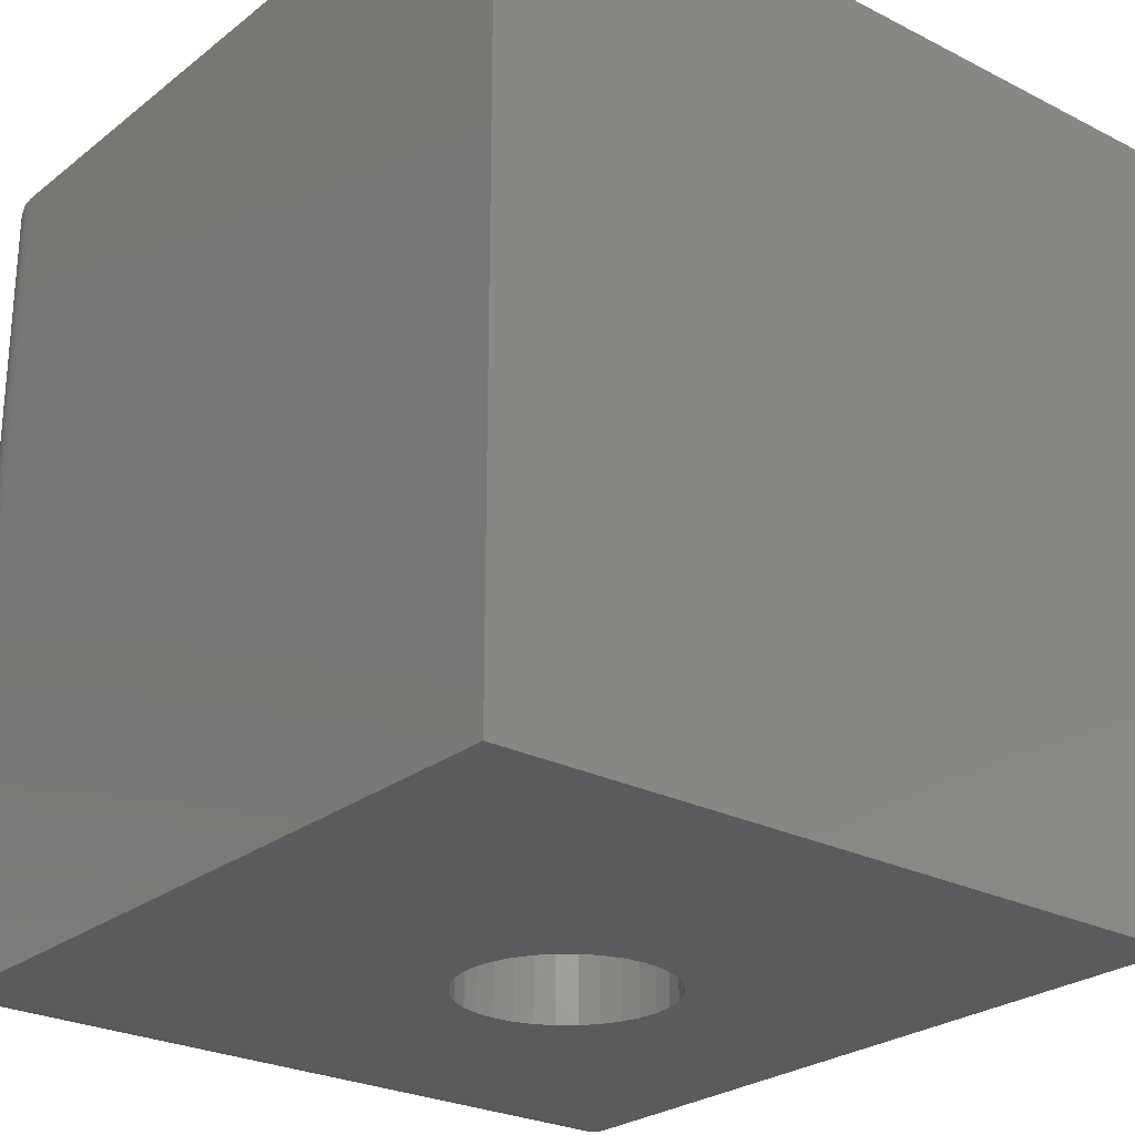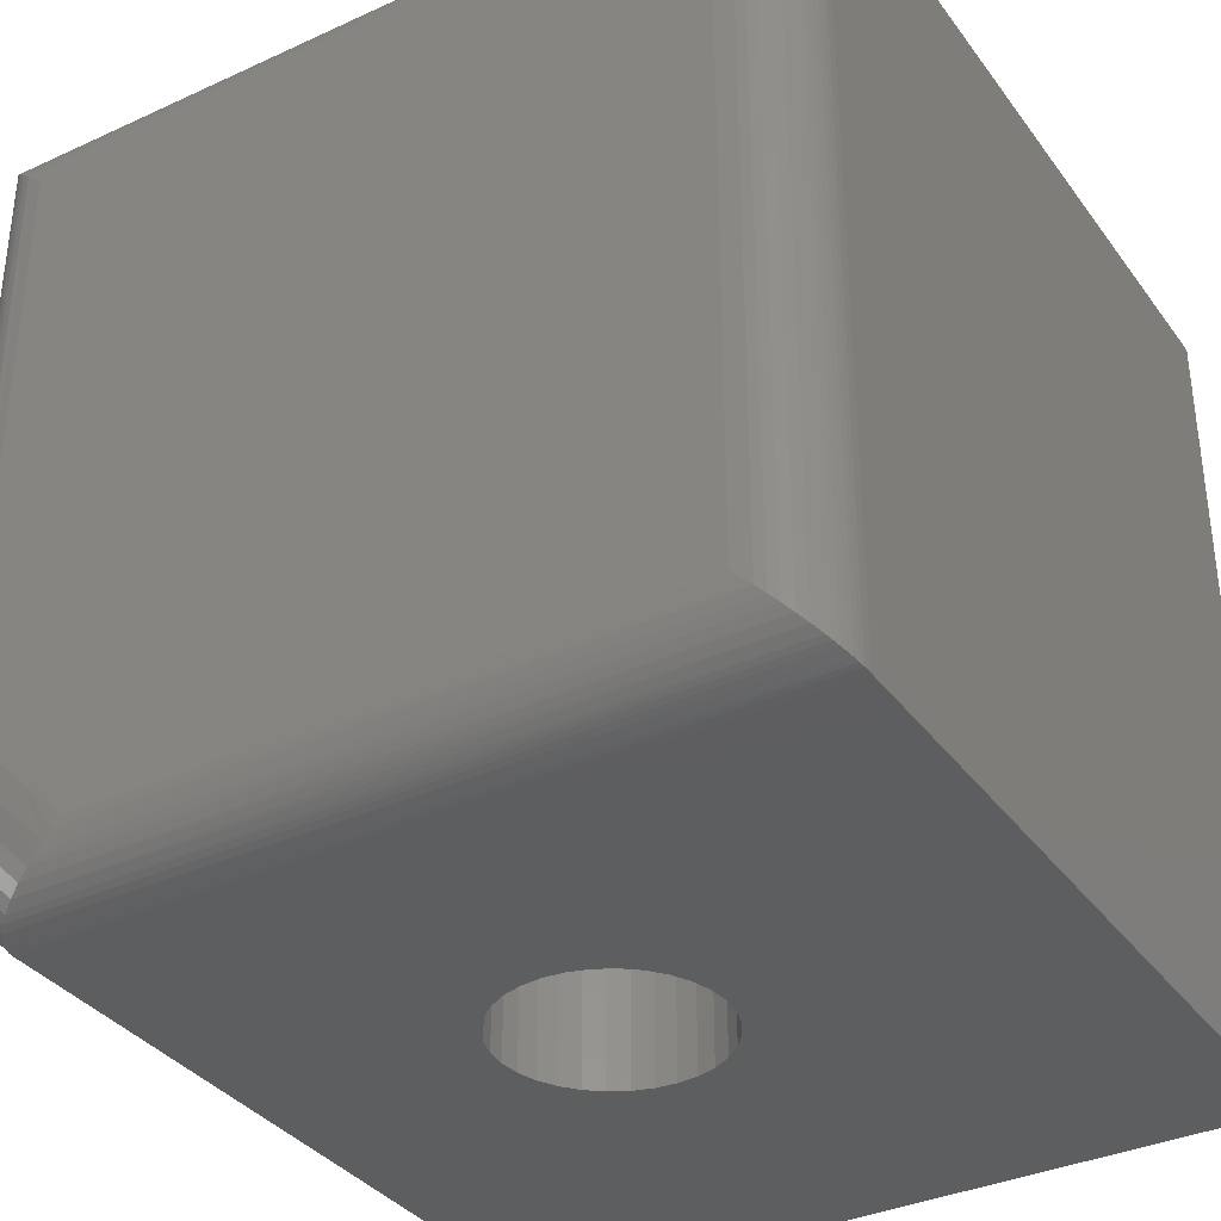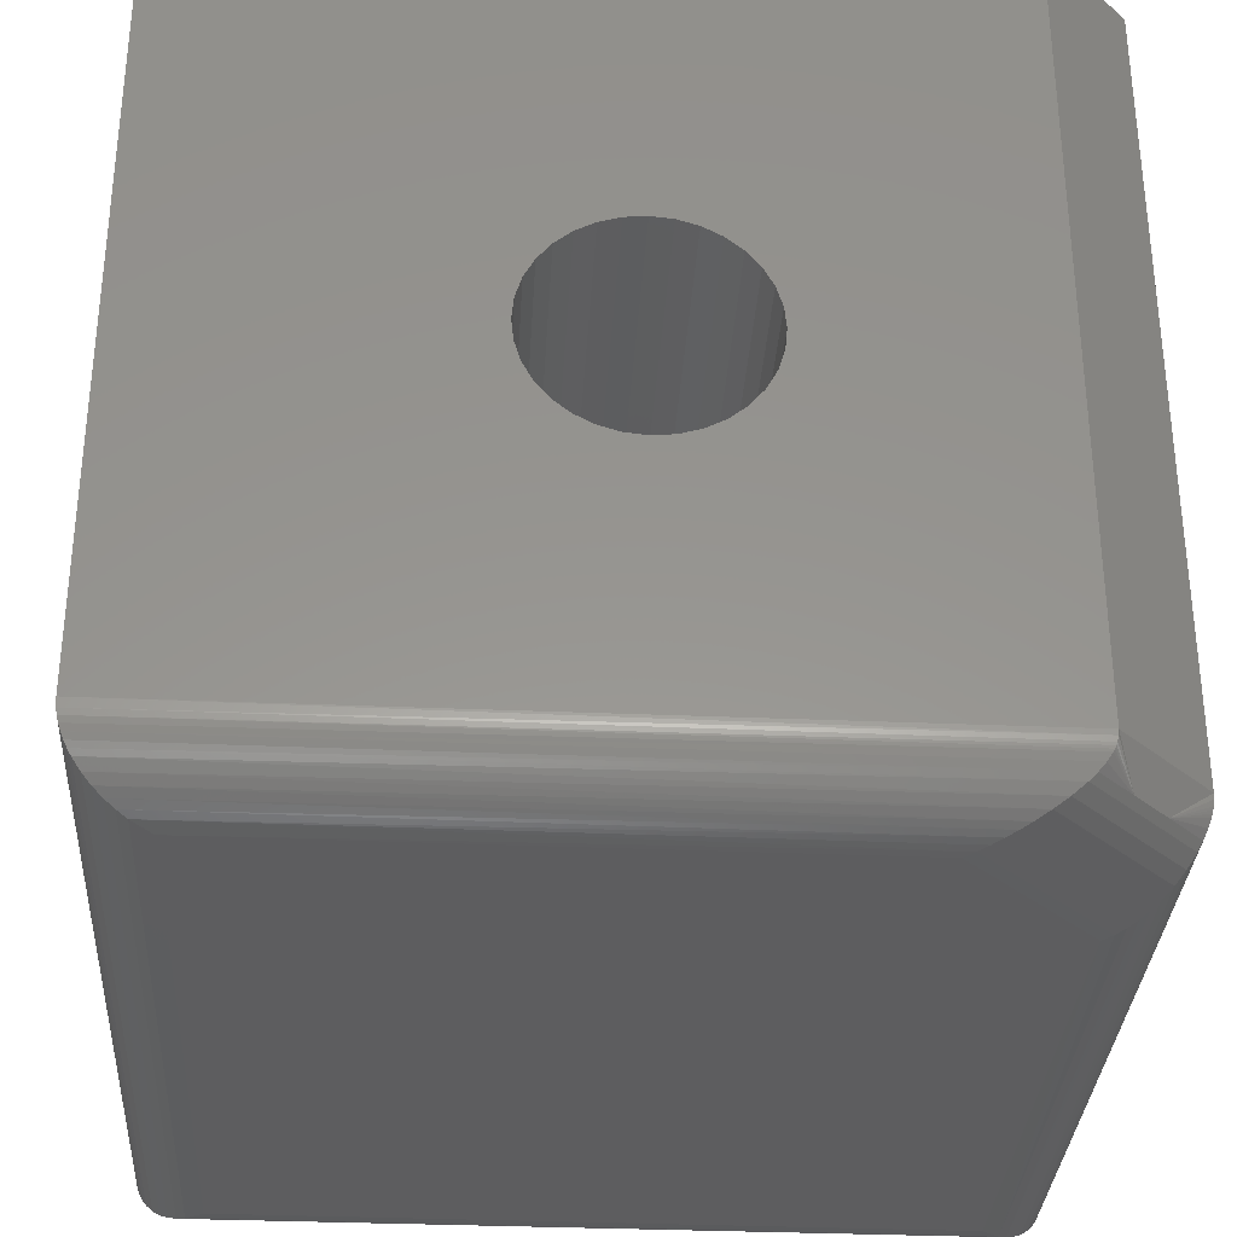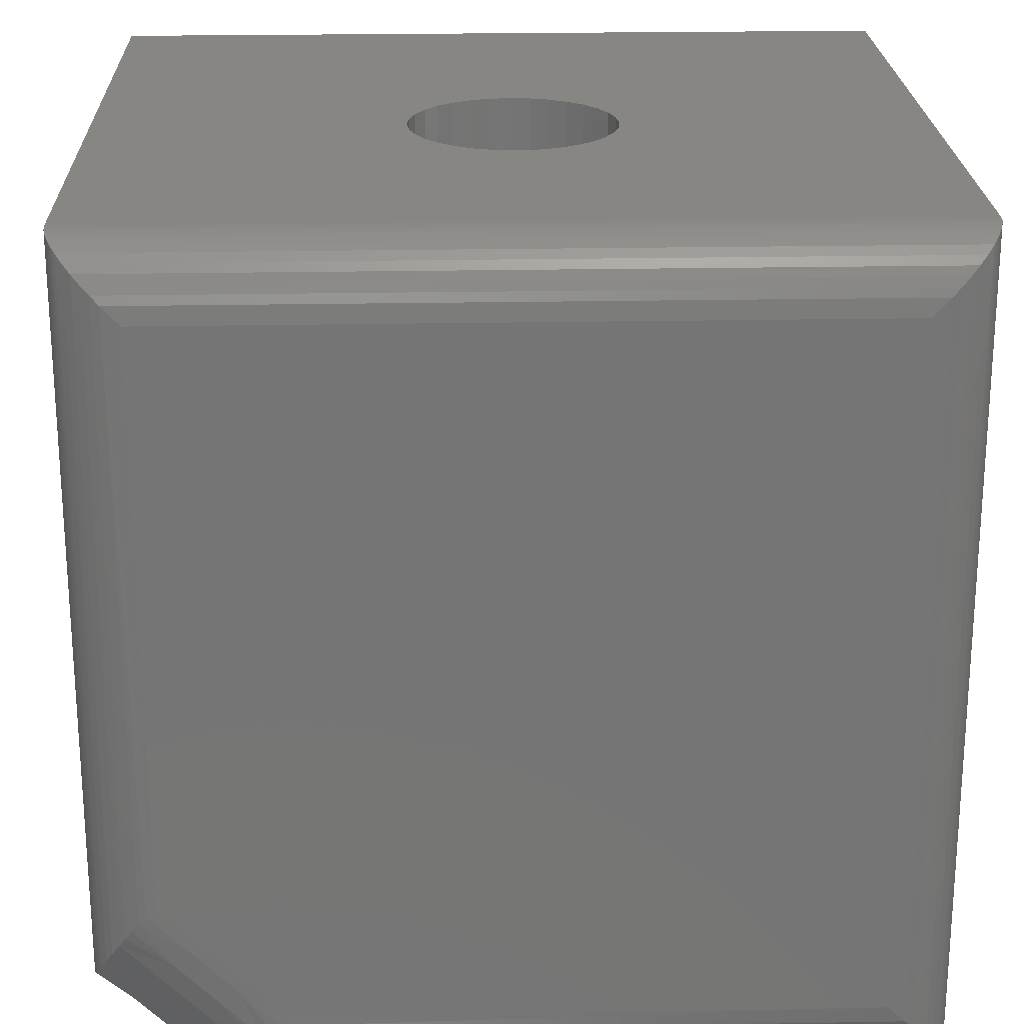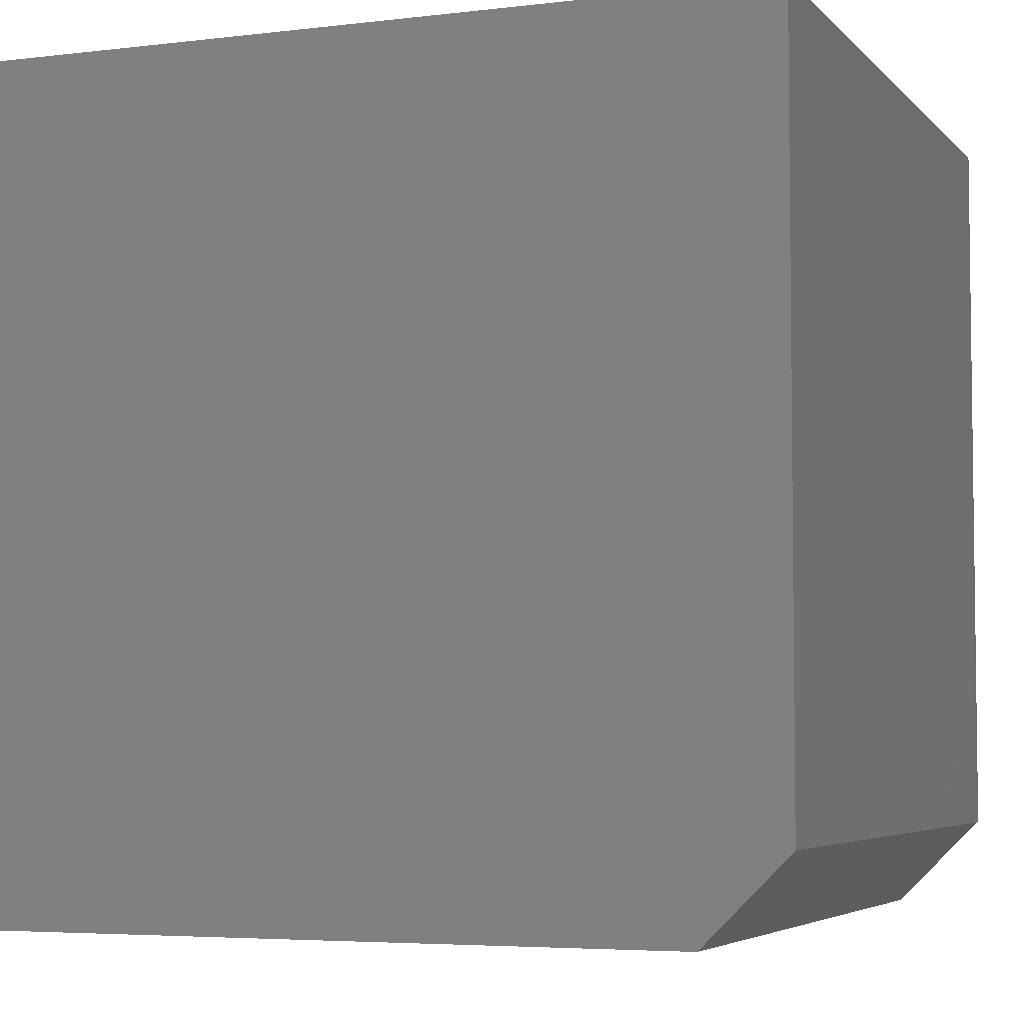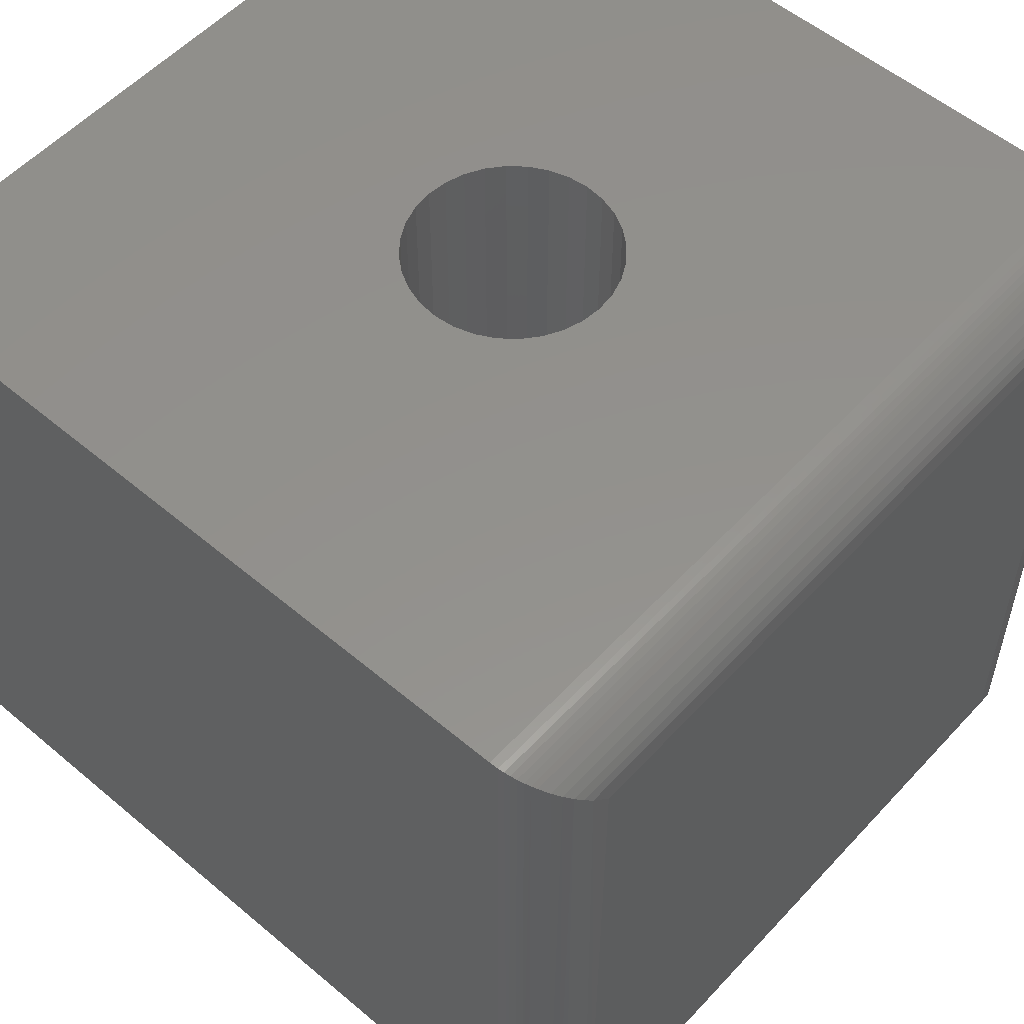
<metadata>
{"format":"stl","ext":"stl","renderer":"f3d","projection":"perspective","resolution":1024,"background":"white","views":[{"elev":-25.6,"azim":140.8,"up":"+Z"},{"elev":-35.4,"azim":31.3,"up":"+Z"},{"elev":-32.7,"azim":176.6,"up":"+Y"},{"elev":22.4,"azim":-1.9,"up":"+Z"},{"elev":-4.8,"azim":-158.8,"up":"+Z"},{"elev":54.7,"azim":-48.3,"up":"+Z"}]}
</metadata>
<code>
# stl→obj: 159 verts, 318 faces
v 0.0009868 0.09474 0
v -0.0175 0.09292 0.75
v -0.0175 0.09292 0
v -0.03527 0.08753 0.75
v -0.03527 0.08753 0
v -0.05165 0.07877 0.75
v -0.05165 0.07877 0
v -0.066 0.06699 0.75
v -0.066 0.06699 0
v -0.07778 0.05263 0.75
v -0.07778 0.05263 0
v -0.08654 0.03625 0.75
v -0.08654 0.03625 0
v -0.09193 0.01848 0.75
v -0.09193 0.01848 0
v -0.09375 1.16e-17 0.75
v -0.09375 1.16e-17 0
v 0.0009868 0.09474 0.75
v 0.01947 0.09292 0
v 0.01947 0.09292 0.75
v 0.03724 0.08753 0
v 0.03724 0.08753 0.75
v 0.05362 0.07877 0
v 0.05362 0.07877 0.75
v 0.06798 0.06699 0
v 0.06798 0.06699 0.75
v 0.07976 0.05263 0
v 0.07976 0.05263 0.75
v 0.08851 0.03625 0
v 0.08851 0.03625 0.75
v 0.0939 0.01848 0
v 0.0939 0.01848 0.75
v 0.09572 0 0
v 0.09572 0 0.75
v 0.0009868 -0.09474 0
v 0.01947 -0.09292 0.75
v 0.01947 -0.09292 0
v 0.03724 -0.08753 0.75
v 0.03724 -0.08753 0
v 0.05362 -0.07877 0.75
v 0.05362 -0.07877 0
v 0.06798 -0.06699 0.75
v 0.06798 -0.06699 0
v 0.07976 -0.05263 0.75
v 0.07976 -0.05263 0
v 0.08851 -0.03625 0.75
v 0.08851 -0.03625 0
v 0.0939 -0.01848 0.75
v 0.0939 -0.01848 0
v 0.0009868 -0.09474 0.75
v -0.0175 -0.09292 0
v -0.0175 -0.09292 0.75
v -0.03527 -0.08753 0
v -0.03527 -0.08753 0.75
v -0.05165 -0.07877 0
v -0.05165 -0.07877 0.75
v -0.066 -0.06699 0
v -0.066 -0.06699 0.75
v -0.07778 -0.05263 0
v -0.07778 -0.05263 0.75
v -0.08654 -0.03625 0
v -0.08654 -0.03625 0.75
v -0.09193 -0.01848 0
v -0.09193 -0.01848 0.75
v -0.375 0.375 0.75
v -0.375 -0.3125 0.75
v 0.375 0.375 0.75
v 0.375 -0.3125 0.75
v -0.2969 0.375 0
v 0.375 0.375 0
v -0.2969 -0.3125 0
v 0.375 -0.3125 0
v -0.2965 -0.3171 0.0001722
v 0.3745 -0.3202 0.0004794
v 0.3125 -0.375 0.0625
v -0.2104 -0.3745 0.05453
v 0.3284 -0.373 0.04663
v -0.202 -0.375 0.06249
v -0.2954 -0.3216 0.0006705
v -0.2945 -0.324 0.001063
v 0.3737 -0.3252 0.00131
v -0.2935 -0.3262 0.001528
v -0.2923 -0.3284 0.002055
v 0.3725 -0.3301 0.002521
v 0.3707 -0.3352 0.004258
v -0.2882 -0.3344 0.003974
v 0.3686 -0.34 0.006376
v -0.2826 -0.3406 0.006698
v 0.3662 -0.3445 0.008829
v -0.2765 -0.3461 0.009818
v 0.3634 -0.3487 0.01156
v -0.2658 -0.3538 0.01555
v 0.3573 -0.3561 0.01768
v -0.2548 -0.3601 0.02199
v 0.3507 -0.362 0.02434
v -0.2435 -0.3653 0.02911
v 0.3435 -0.3668 0.03148
v -0.2351 -0.3686 0.03489
v 0.3361 -0.3704 0.03895
v -0.2267 -0.3712 0.04105
v -0.2185 -0.3732 0.04759
v -0.3748 -0.3171 0.07851
v -0.3745 -0.3202 0.7495
v -0.375 -0.3125 0.07812
v -0.3125 -0.375 0.173
v -0.3284 -0.373 0.7034
v -0.3205 -0.3745 0.1646
v -0.3125 -0.375 0.6875
v -0.3274 -0.3732 0.1565
v -0.3339 -0.3712 0.1483
v -0.3361 -0.3704 0.7111
v -0.3401 -0.3686 0.1399
v -0.3435 -0.3668 0.7185
v -0.3459 -0.3653 0.1315
v -0.3507 -0.362 0.7257
v -0.353 -0.3601 0.1202
v -0.3573 -0.3561 0.7323
v -0.3595 -0.3538 0.1092
v -0.3634 -0.3487 0.7384
v -0.3652 -0.3461 0.09853
v -0.3662 -0.3445 0.7412
v -0.3683 -0.3406 0.09238
v -0.3686 -0.34 0.7436
v -0.3707 -0.3352 0.7457
v -0.371 -0.3344 0.08677
v -0.3725 -0.3301 0.7475
v -0.3729 -0.3284 0.08267
v -0.3737 -0.3252 0.7487
v -0.3735 -0.3262 0.08148
v -0.3739 -0.324 0.08045
v -0.3743 -0.3216 0.07962
v -0.375 0.375 0.07812
v 0.3125 -0.375 0.6875
v -0.2471 -0.3745 0.09121
v -0.2838 -0.3745 0.1279
v -0.2982 -0.3712 0.1125
v -0.2625 -0.3712 0.07679
v -0.2776 -0.3653 0.06325
v -0.3112 -0.3406 0.03526
v -0.3397 -0.3406 0.06382
v -0.3356 -0.3461 0.06896
v -0.3282 -0.3537 0.07796
v -0.3202 -0.3601 0.0875
v -0.3117 -0.3653 0.09736
v -0.306 -0.3461 0.03939
v -0.297 -0.3537 0.04676
v -0.2875 -0.3601 0.05476
v 0.3284 -0.373 0.7034
v 0.3725 -0.3301 0.7475
v 0.3707 -0.3352 0.7457
v 0.3686 -0.34 0.7436
v 0.3662 -0.3445 0.7412
v 0.3634 -0.3487 0.7384
v 0.3573 -0.3561 0.7323
v 0.3507 -0.362 0.7257
v 0.3435 -0.3668 0.7185
v 0.3361 -0.3704 0.7111
v 0.3745 -0.3202 0.7495
v 0.3737 -0.3252 0.7487
f 1 2 3
f 3 2 4
f 3 4 5
f 5 4 6
f 5 6 7
f 7 6 8
f 7 8 9
f 9 8 10
f 9 10 11
f 11 10 12
f 11 12 13
f 13 12 14
f 13 14 15
f 15 14 16
f 15 16 17
f 2 1 18
f 18 1 19
f 18 19 20
f 20 19 21
f 20 21 22
f 22 21 23
f 22 23 24
f 24 23 25
f 24 25 26
f 26 25 27
f 26 27 28
f 28 27 29
f 28 29 30
f 30 29 31
f 30 31 32
f 32 31 33
f 32 33 34
f 35 36 37
f 37 36 38
f 37 38 39
f 39 38 40
f 39 40 41
f 41 40 42
f 41 42 43
f 43 42 44
f 43 44 45
f 45 44 46
f 45 46 47
f 47 46 48
f 47 48 49
f 49 48 34
f 49 34 33
f 36 35 50
f 50 35 51
f 50 51 52
f 52 51 53
f 52 53 54
f 54 53 55
f 54 55 56
f 56 55 57
f 56 57 58
f 58 57 59
f 58 59 60
f 60 59 61
f 60 61 62
f 62 61 63
f 62 63 64
f 64 63 17
f 64 17 16
f 65 66 14
f 65 14 12
f 65 12 10
f 65 10 8
f 65 8 6
f 65 6 4
f 65 4 2
f 65 2 18
f 65 18 67
f 66 68 50
f 66 50 52
f 66 52 54
f 66 54 56
f 66 56 58
f 66 58 60
f 66 60 62
f 66 62 64
f 66 64 16
f 66 16 14
f 68 32 34
f 68 34 48
f 68 48 46
f 68 46 44
f 68 44 42
f 68 42 40
f 68 40 38
f 68 38 36
f 68 36 50
f 67 18 20
f 67 20 22
f 67 22 24
f 67 24 26
f 67 26 28
f 67 28 30
f 67 30 32
f 67 32 68
f 69 70 1
f 69 1 3
f 69 3 5
f 69 5 7
f 69 7 9
f 69 9 11
f 69 11 13
f 69 13 15
f 69 15 17
f 69 17 71
f 71 17 63
f 71 63 61
f 71 61 59
f 71 59 57
f 71 57 55
f 71 55 53
f 71 53 51
f 71 51 35
f 71 35 72
f 72 35 37
f 72 37 39
f 72 39 41
f 72 41 43
f 72 43 45
f 72 45 47
f 72 47 49
f 72 49 33
f 72 33 31
f 70 72 31
f 70 31 29
f 70 29 27
f 70 27 25
f 70 25 23
f 70 23 21
f 70 21 19
f 70 19 1
f 72 73 71
f 72 74 73
f 75 76 77
f 75 78 76
f 73 74 79
f 80 79 74
f 74 81 80
f 81 82 80
f 83 82 81
f 81 84 83
f 83 84 85
f 83 85 86
f 86 85 87
f 86 87 88
f 88 87 89
f 88 89 90
f 90 89 91
f 90 91 92
f 91 93 92
f 94 92 93
f 93 95 94
f 96 94 95
f 95 97 96
f 98 96 97
f 97 99 98
f 98 99 100
f 100 99 77
f 100 77 101
f 76 101 77
f 66 102 103
f 66 104 102
f 105 106 107
f 105 108 106
f 107 106 109
f 110 109 106
f 106 111 110
f 112 110 111
f 111 113 112
f 112 113 114
f 114 113 115
f 114 115 116
f 116 115 117
f 116 117 118
f 118 117 119
f 118 119 120
f 119 121 120
f 122 120 121
f 122 121 123
f 122 123 124
f 122 124 125
f 125 124 126
f 125 126 127
f 127 126 128
f 128 129 127
f 129 128 130
f 130 128 103
f 103 131 130
f 131 103 102
f 132 104 65
f 65 104 66
f 133 108 75
f 75 108 105
f 75 105 78
f 65 67 132
f 132 67 70
f 132 70 69
f 132 69 104
f 104 69 71
f 78 134 76
f 78 105 134
f 105 107 135
f 136 110 112
f 136 112 114
f 98 100 137
f 137 138 98
f 71 73 139
f 71 139 140
f 71 140 104
f 140 122 125
f 140 125 127
f 140 127 129
f 140 129 130
f 140 130 131
f 140 131 102
f 140 102 104
f 139 73 79
f 139 79 80
f 139 80 82
f 139 82 83
f 139 83 86
f 139 86 88
f 110 136 109
f 109 136 135
f 109 135 107
f 122 140 120
f 120 140 141
f 120 141 118
f 118 141 142
f 118 142 116
f 116 142 143
f 116 143 114
f 114 143 144
f 114 144 136
f 137 100 134
f 134 100 101
f 134 101 76
f 139 88 145
f 145 88 90
f 145 90 146
f 146 90 92
f 146 92 147
f 147 92 94
f 147 94 138
f 138 94 96
f 138 96 98
f 140 139 141
f 141 139 145
f 141 145 142
f 142 145 146
f 142 146 143
f 143 146 147
f 143 147 144
f 144 147 138
f 144 138 136
f 136 138 137
f 136 137 135
f 135 137 134
f 135 134 105
f 72 70 68
f 68 70 67
f 133 77 148
f 133 75 77
f 81 149 84
f 84 149 150
f 84 150 85
f 85 150 151
f 85 151 87
f 87 151 152
f 87 152 89
f 89 152 153
f 89 153 91
f 91 153 154
f 91 154 93
f 93 154 155
f 93 155 95
f 95 155 156
f 95 156 97
f 97 156 157
f 97 157 99
f 99 157 148
f 99 148 77
f 72 68 74
f 74 68 158
f 74 158 81
f 81 158 159
f 81 159 149
f 108 148 106
f 108 133 148
f 106 148 157
f 106 157 111
f 111 157 156
f 111 156 113
f 113 156 155
f 113 155 115
f 115 155 154
f 115 154 117
f 117 154 153
f 117 153 119
f 119 153 152
f 119 152 121
f 121 152 151
f 121 151 123
f 123 151 150
f 123 150 124
f 124 150 149
f 124 149 126
f 126 149 159
f 68 66 158
f 158 66 103
f 158 103 159
f 159 103 128
f 159 128 126

</code>
